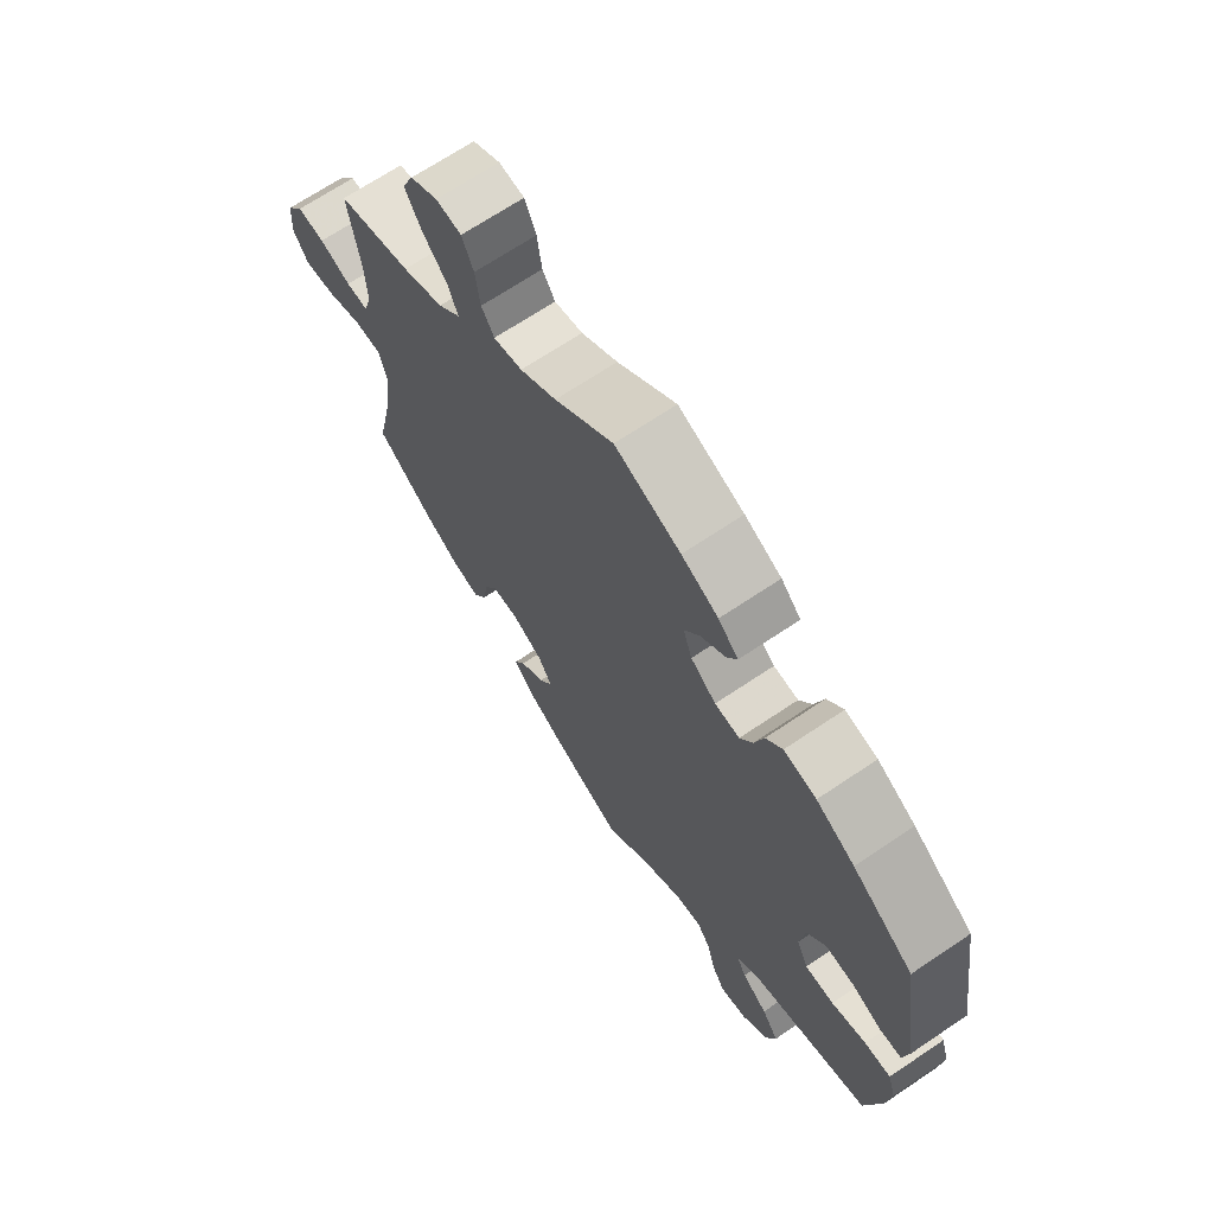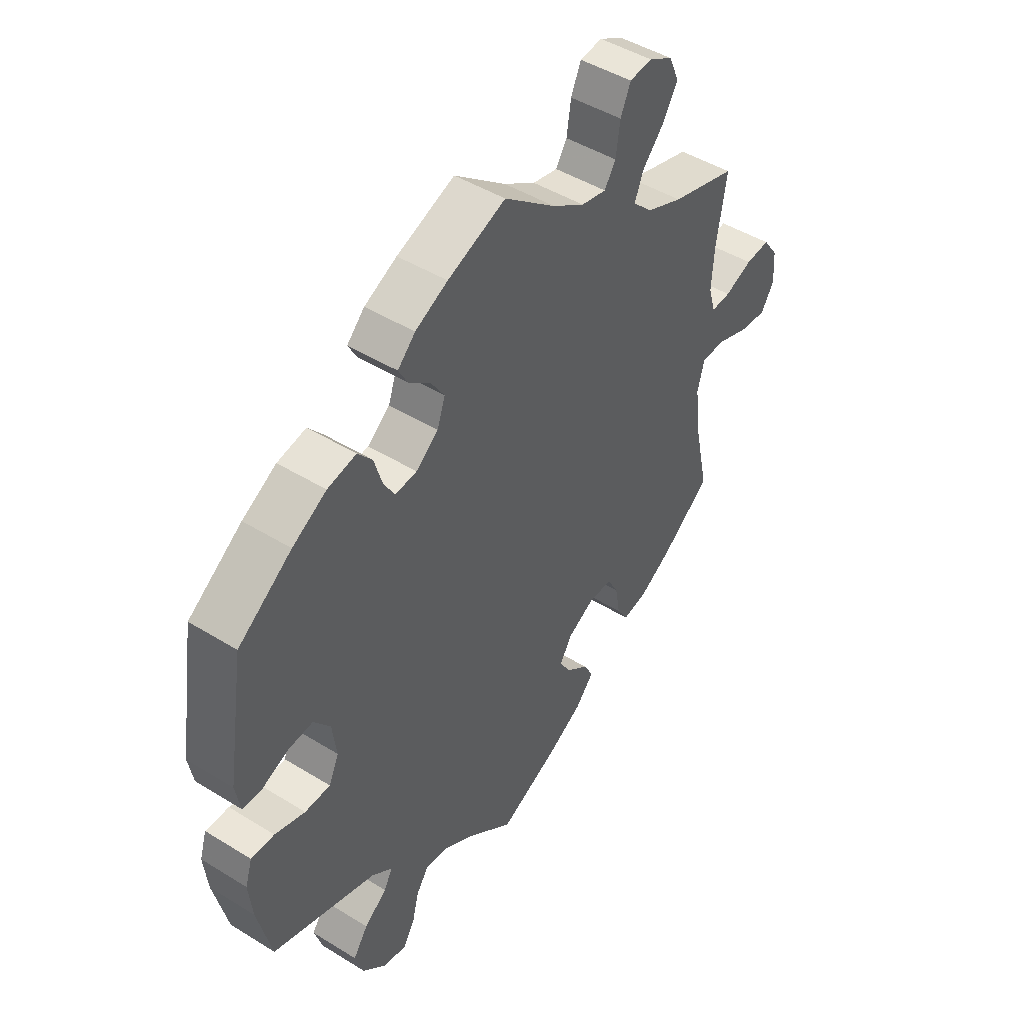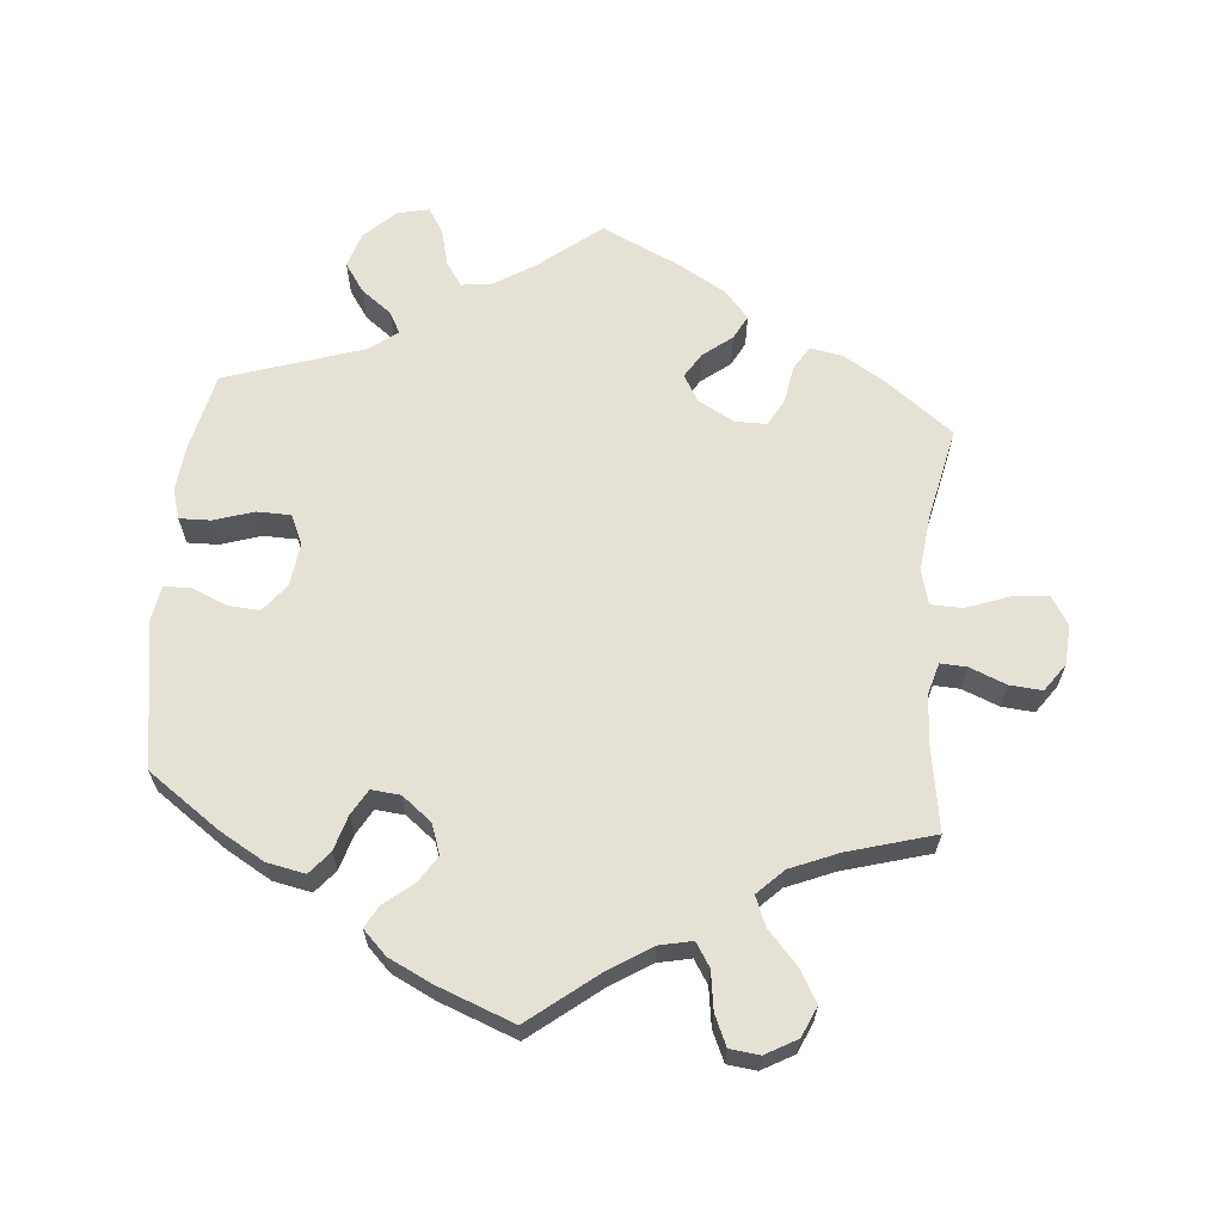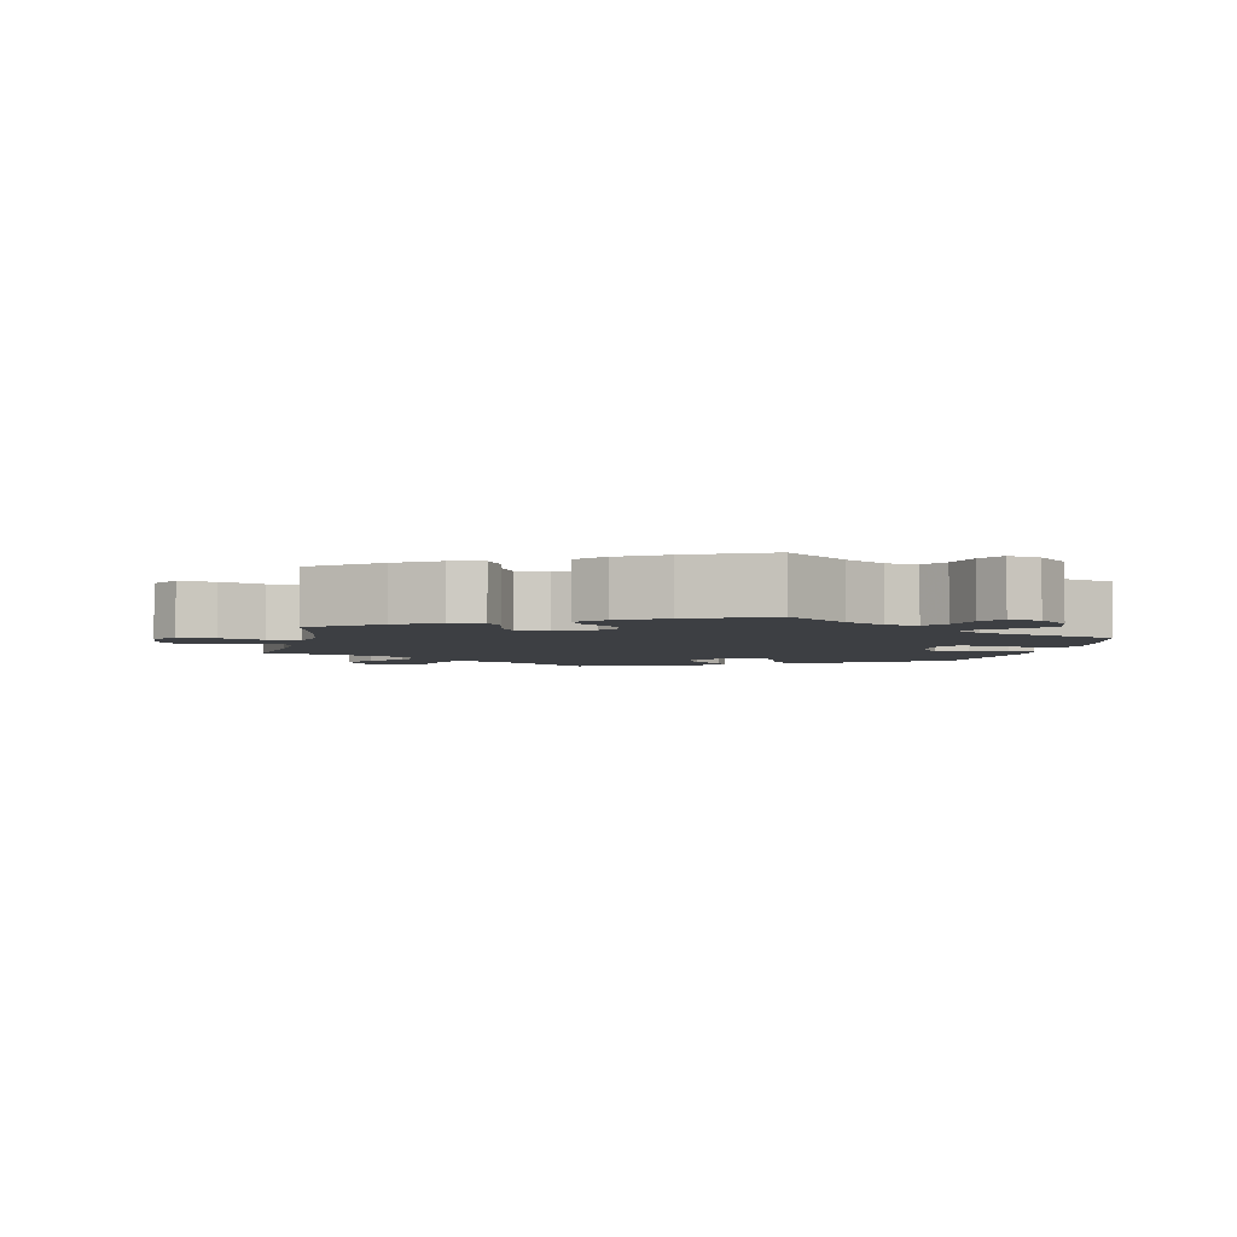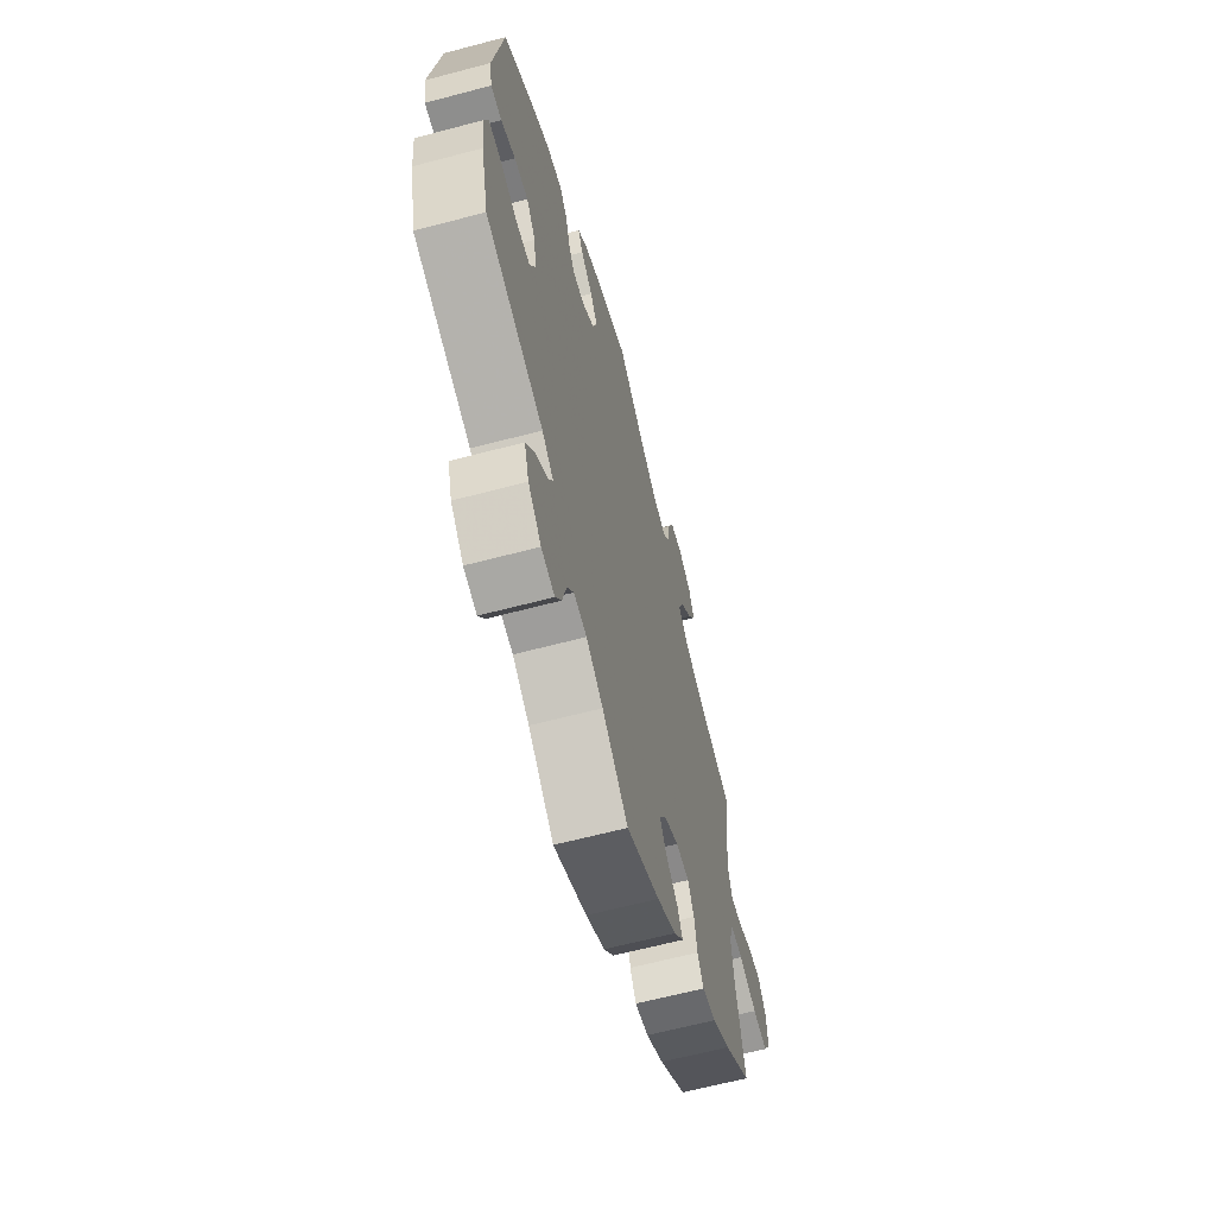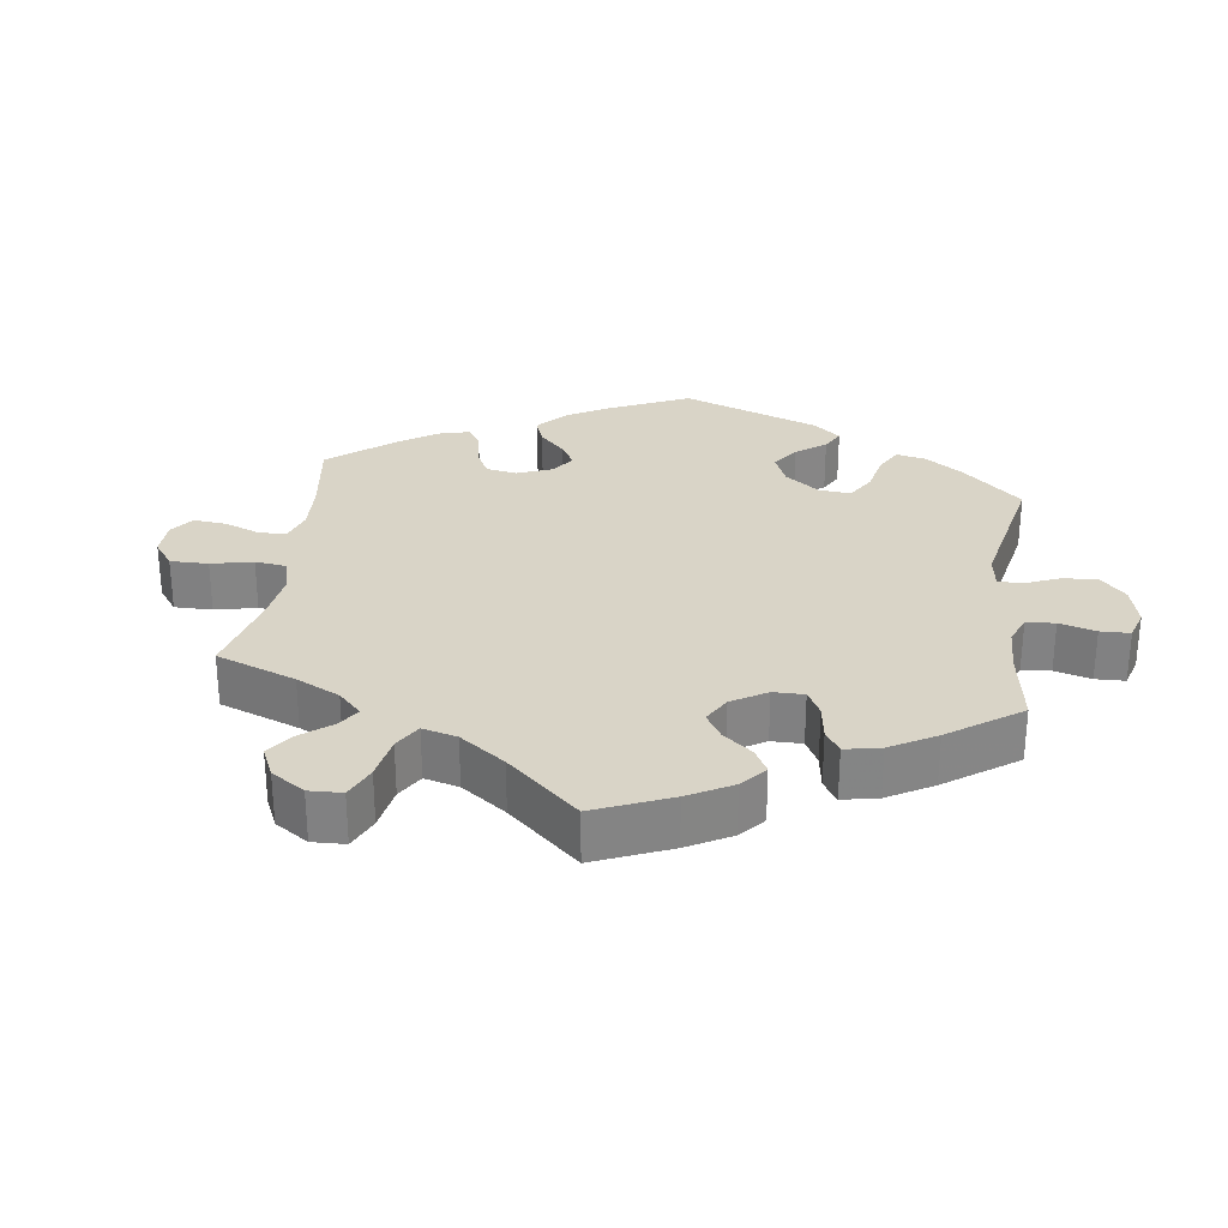
<metadata>
{"format":"obj","ext":"obj","renderer":"f3d","projection":"perspective","resolution":1024,"background":"white","views":[{"elev":68.3,"azim":-124.0,"up":"+Z"},{"elev":46.4,"azim":-54.8,"up":"+Z"},{"elev":64.3,"azim":4.9,"up":"+Y"},{"elev":-3.8,"azim":167.8,"up":"+Y"},{"elev":-63.3,"azim":-75.0,"up":"+Z"},{"elev":28.7,"azim":127.5,"up":"+Y"}]}
</metadata>
<code>
v 0.407 0.07 -0.36
v 0.346 0.07 -0.397
v 0.3 0.07 -0.406
v 0.279 0.07 -0.372
v 0.27 0.07 -0.319
v 0.249 0.07 -0.281
v 0.204 0.07 -0.281
v 0.153 0.07 -0.309
v 0.131 0.07 -0.347
v 0.153 0.07 -0.382
v 0.194 0.07 -0.414
v 0.212 0.07 -0.448
v 0.178 0.07 -0.487
v 0.113 0.07 -0.525
v 0 0.07 -0.578
v -0.088 0.07 -0.508
v -0.145 0.07 -0.473
v -0.189 0.07 -0.467
v -0.212 0.07 -0.501
v -0.225 0.07 -0.553
v -0.247 0.07 -0.589
v -0.292 0.07 -0.579
v -0.336 0.07 -0.537
v -0.352 0.07 -0.487
v -0.324 0.07 -0.446
v -0.281 0.07 -0.413
v -0.265 0.07 -0.383
v -0.304 0.07 -0.353
v -0.501 0.07 -0.289
v -0.527 0.07 -0.178
v -0.534 0.07 -0.112
v -0.521 0.07 -0.07
v -0.477 0.07 -0.071
v -0.42 0.07 -0.089
v -0.372 0.07 -0.088
v -0.353 0.07 -0.046
v -0.361 0.07 0.015
v -0.392 0.07 0.055
v -0.439 0.07 0.051
v -0.488 0.07 0.03
v -0.525 0.07 0.031
v -0.534 0.07 0.081
v -0.501 0.07 0.289
v -0.4 0.07 0.361
v -0.336 0.07 0.398
v -0.282 0.07 0.409
v -0.255 0.07 0.377
v -0.24 0.07 0.327
v -0.219 0.07 0.291
v -0.178 0.07 0.295
v -0.136 0.07 0.328
v -0.121 0.07 0.371
v -0.146 0.07 0.409
v -0.187 0.07 0.442
v -0.204 0.07 0.473
v -0.171 0.07 0.506
v -0.11 0.07 0.536
v -0.001 0.07 0.578
v 0.096 0.07 0.502
v 0.156 0.07 0.464
v 0.203 0.07 0.454
v 0.224 0.07 0.487
v 0.232 0.07 0.542
v 0.251 0.07 0.585
v 0.293 0.07 0.59
v 0.338 0.07 0.565
v 0.357 0.07 0.522
v 0.33 0.07 0.475
v 0.289 0.07 0.43
v 0.272 0.07 0.388
v 0.309 0.07 0.352
v 0.377 0.07 0.324
v 0.5 0.07 0.289
v 0.481 0.07 0.169
v 0.477 0.07 0.1
v 0.49 0.07 0.055
v 0.527 0.07 0.057
v 0.579 0.07 0.078
v 0.625 0.07 0.082
v 0.653 0.07 0.043
v 0.657 0.07 -0.014
v 0.632 0.07 -0.054
v 0.581 0.07 -0.049
v 0.52 0.07 -0.027
v 0.475 0.07 -0.028
v 0.462 0.07 -0.077
v 0.471 0.07 -0.156
v 0.5 0.07 -0.289
v 0.407 0 -0.36
v 0.346 0 -0.397
v 0.3 0 -0.406
v 0.279 0 -0.372
v 0.27 0 -0.319
v 0.249 0 -0.281
v 0.204 0 -0.281
v 0.153 0 -0.309
v 0.131 0 -0.347
v 0.153 0 -0.382
v 0.194 0 -0.414
v 0.212 0 -0.448
v 0.178 0 -0.487
v 0.113 0 -0.525
v 0 0 -0.578
v -0.088 0 -0.508
v -0.145 0 -0.473
v -0.189 0 -0.467
v -0.212 0 -0.501
v -0.225 0 -0.553
v -0.247 0 -0.589
v -0.292 0 -0.579
v -0.336 0 -0.537
v -0.352 0 -0.487
v -0.324 0 -0.446
v -0.281 0 -0.413
v -0.265 0 -0.383
v -0.304 0 -0.353
v -0.501 0 -0.289
v -0.527 0 -0.178
v -0.534 0 -0.112
v -0.521 0 -0.07
v -0.477 0 -0.071
v -0.42 0 -0.089
v -0.372 0 -0.088
v -0.353 0 -0.046
v -0.361 0 0.015
v -0.392 0 0.055
v -0.439 0 0.051
v -0.488 0 0.03
v -0.525 0 0.031
v -0.534 0 0.081
v -0.501 0 0.289
v -0.4 0 0.361
v -0.336 0 0.398
v -0.282 0 0.409
v -0.255 0 0.377
v -0.24 0 0.327
v -0.219 0 0.291
v -0.178 0 0.295
v -0.136 0 0.328
v -0.121 0 0.371
v -0.146 0 0.409
v -0.187 0 0.442
v -0.204 0 0.473
v -0.171 0 0.506
v -0.11 0 0.536
v -0.001 0 0.578
v 0.096 0 0.502
v 0.156 0 0.464
v 0.203 0 0.454
v 0.224 0 0.487
v 0.232 0 0.542
v 0.251 0 0.585
v 0.293 0 0.59
v 0.338 0 0.565
v 0.357 0 0.522
v 0.33 0 0.475
v 0.289 0 0.43
v 0.272 0 0.388
v 0.309 0 0.352
v 0.377 0 0.324
v 0.5 0 0.289
v 0.481 0 0.169
v 0.477 0 0.1
v 0.49 0 0.055
v 0.527 0 0.057
v 0.579 0 0.078
v 0.625 0 0.082
v 0.653 0 0.043
v 0.657 0 -0.014
v 0.632 0 -0.054
v 0.581 0 -0.049
v 0.52 0 -0.027
v 0.475 0 -0.028
v 0.462 0 -0.077
v 0.471 0 -0.156
v 0.5 0 -0.289
f 87 88 1 2
f 86 87 2 3
f 85 86 3 4
f 81 82 83 84
f 81 84 85
f 80 81 85
f 77 78 79 80
f 76 77 80 85
f 75 76 85 4
f 72 73 74
f 71 72 74 75
f 70 71 75 4
f 66 67 68 69
f 66 69 70
f 65 66 70
f 62 63 64 65
f 61 62 65 70
f 60 61 70 4
f 56 57 58 59
f 53 54 55 56
f 52 53 56 59
f 51 52 59 60
f 45 46 47 48
f 45 48 49
f 44 45 49
f 43 44 49
f 42 43 49
f 39 40 41 42
f 38 39 42 49
f 37 38 49 50
f 31 32 33 34
f 31 34 35
f 28 29 30 31
f 27 28 31 35
f 23 24 25 26
f 23 26 27
f 22 23 27
f 19 20 21 22
f 18 19 22 27
f 17 18 27 35
f 13 14 15 16
f 10 11 12 13
f 9 10 13 16
f 8 9 16 17
f 60 4 5
f 60 5 6
f 51 60 6 7
f 36 37 50 51
f 36 51 7 8
f 8 17 35 36
f 90 89 176 175
f 91 90 175 174
f 92 91 174 173
f 172 171 170 169
f 173 172 169
f 173 169 168
f 168 167 166 165
f 173 168 165 164
f 92 173 164 163
f 162 161 160
f 163 162 160 159
f 92 163 159 158
f 157 156 155 154
f 158 157 154
f 158 154 153
f 153 152 151 150
f 158 153 150 149
f 92 158 149 148
f 147 146 145 144
f 144 143 142 141
f 147 144 141 140
f 148 147 140 139
f 136 135 134 133
f 137 136 133
f 137 133 132
f 137 132 131
f 137 131 130
f 130 129 128 127
f 137 130 127 126
f 138 137 126 125
f 122 121 120 119
f 123 122 119
f 119 118 117 116
f 123 119 116 115
f 114 113 112 111
f 115 114 111
f 115 111 110
f 110 109 108 107
f 115 110 107 106
f 123 115 106 105
f 104 103 102 101
f 101 100 99 98
f 104 101 98 97
f 105 104 97 96
f 93 92 148
f 94 93 148
f 95 94 148 139
f 139 138 125 124
f 96 95 139 124
f 124 123 105 96
f 1 89 90 2
f 2 90 91 3
f 3 91 92 4
f 4 92 93 5
f 5 93 94 6
f 6 94 95 7
f 7 95 96 8
f 8 96 97 9
f 9 97 98 10
f 10 98 99 11
f 11 99 100 12
f 12 100 101 13
f 13 101 102 14
f 14 102 103 15
f 15 103 104 16
f 16 104 105 17
f 17 105 106 18
f 18 106 107 19
f 19 107 108 20
f 20 108 109 21
f 21 109 110 22
f 22 110 111 23
f 23 111 112 24
f 24 112 113 25
f 25 113 114 26
f 26 114 115 27
f 27 115 116 28
f 28 116 117 29
f 29 117 118 30
f 30 118 119 31
f 31 119 120 32
f 32 120 121 33
f 33 121 122 34
f 34 122 123 35
f 35 123 124 36
f 36 124 125 37
f 37 125 126 38
f 38 126 127 39
f 39 127 128 40
f 40 128 129 41
f 41 129 130 42
f 42 130 131 43
f 43 131 132 44
f 44 132 133 45
f 45 133 134 46
f 46 134 135 47
f 47 135 136 48
f 48 136 137 49
f 49 137 138 50
f 50 138 139 51
f 51 139 140 52
f 52 140 141 53
f 53 141 142 54
f 54 142 143 55
f 55 143 144 56
f 56 144 145 57
f 57 145 146 58
f 58 146 147 59
f 59 147 148 60
f 60 148 149 61
f 61 149 150 62
f 62 150 151 63
f 63 151 152 64
f 64 152 153 65
f 65 153 154 66
f 66 154 155 67
f 67 155 156 68
f 68 156 157 69
f 69 157 158 70
f 70 158 159 71
f 71 159 160 72
f 72 160 161 73
f 73 161 162 74
f 74 162 163 75
f 75 163 164 76
f 76 164 165 77
f 77 165 166 78
f 78 166 167 79
f 79 167 168 80
f 80 168 169 81
f 81 169 170 82
f 82 170 171 83
f 83 171 172 84
f 84 172 173 85
f 85 173 174 86
f 86 174 175 87
f 87 175 176 88
f 88 176 89 1

</code>
